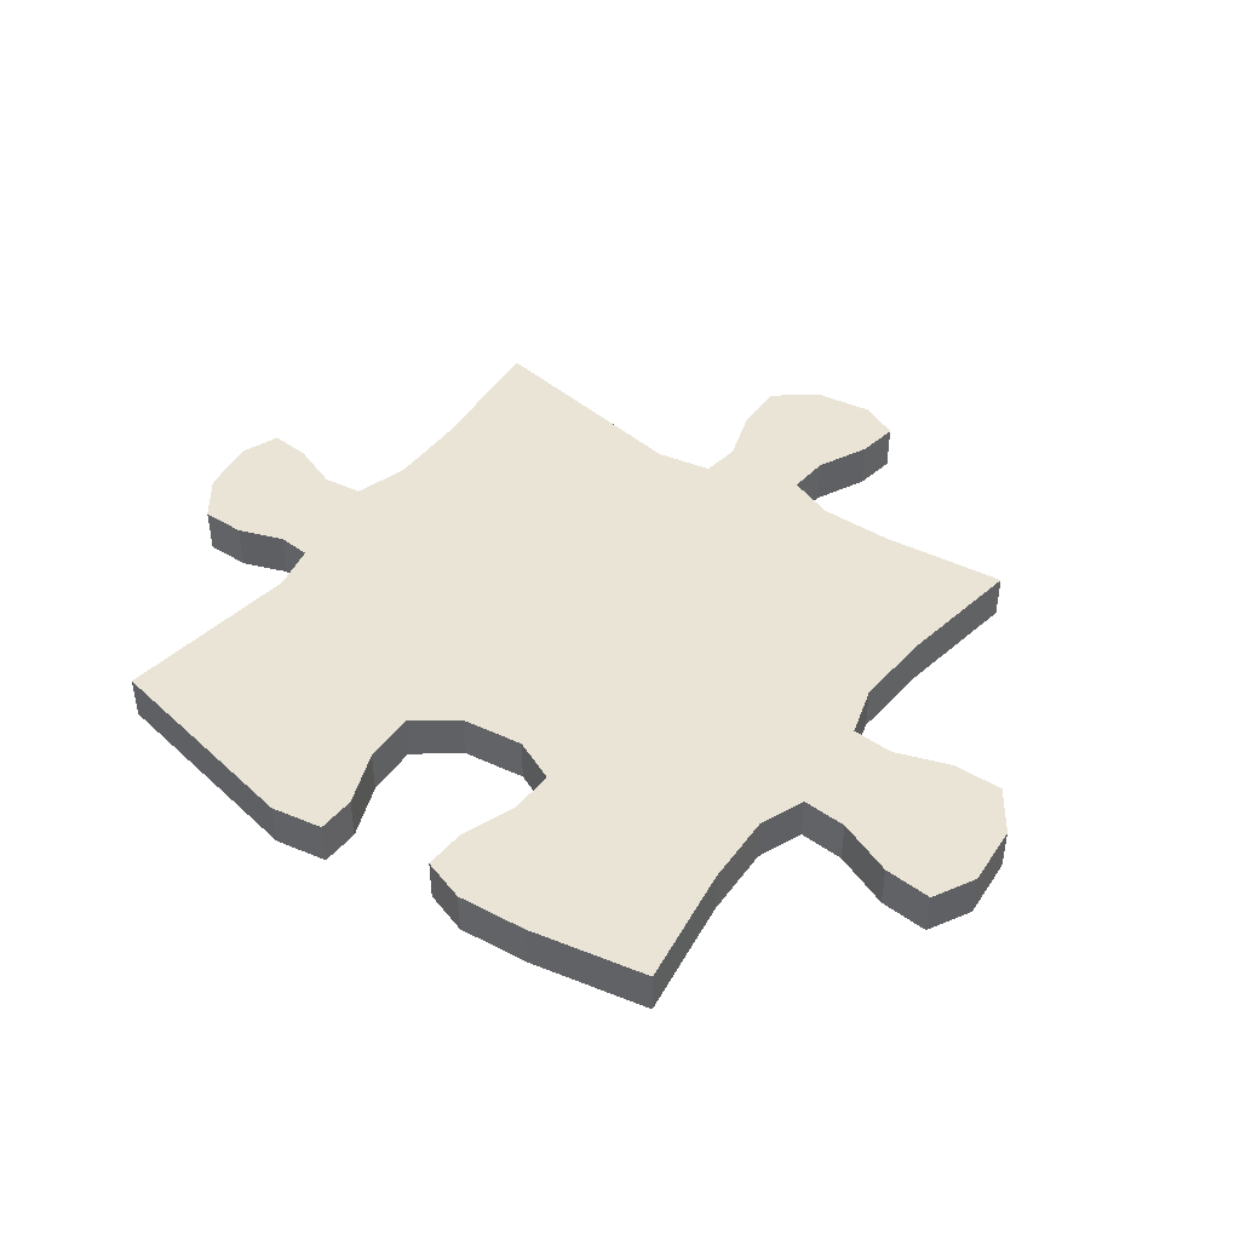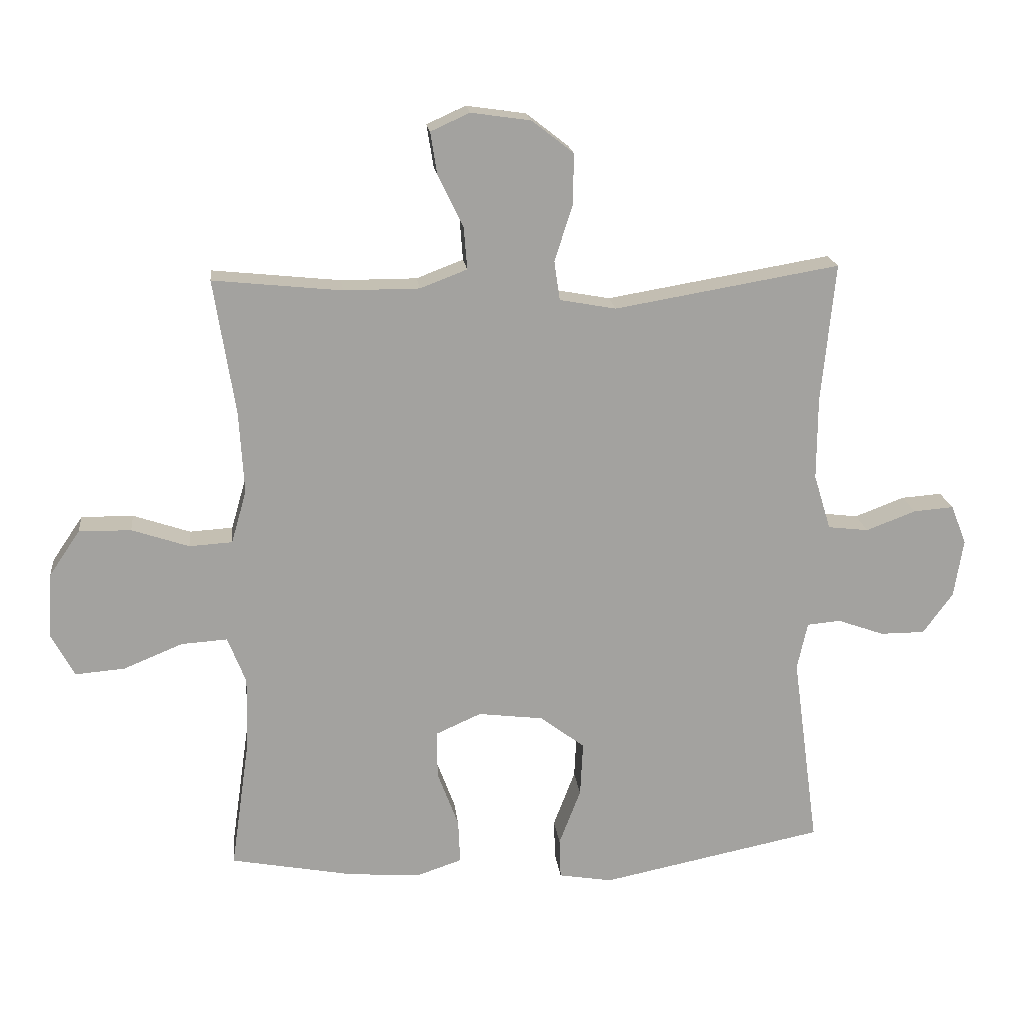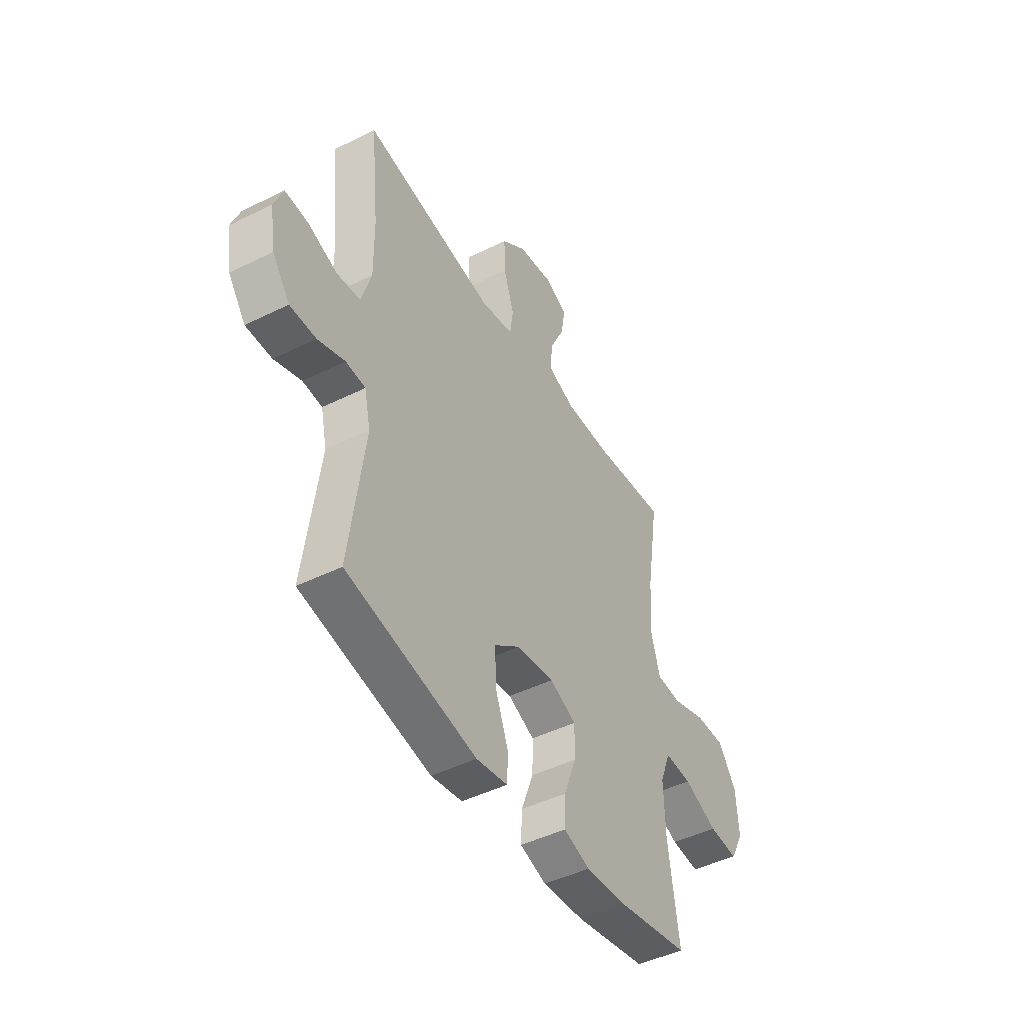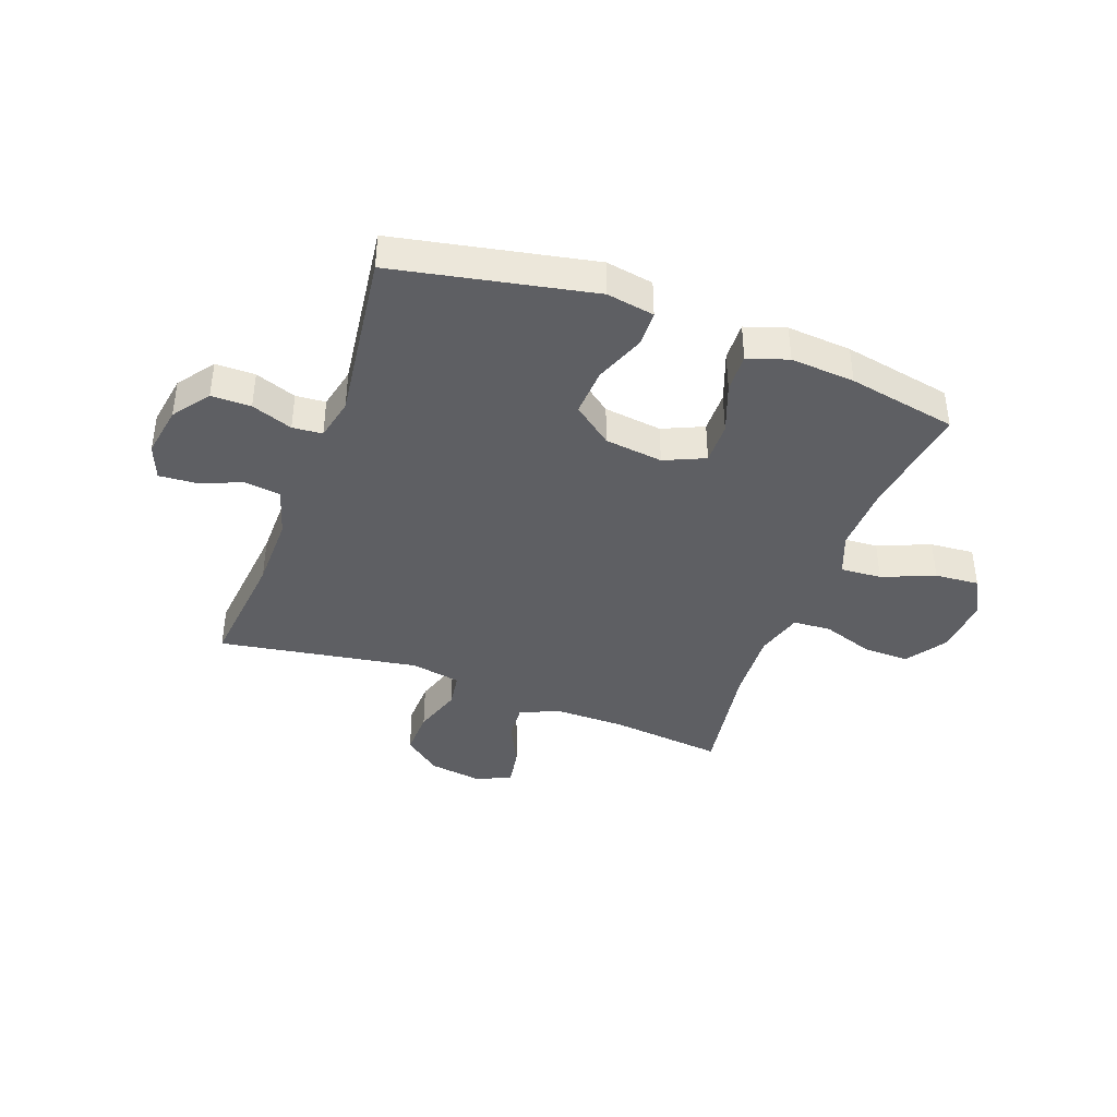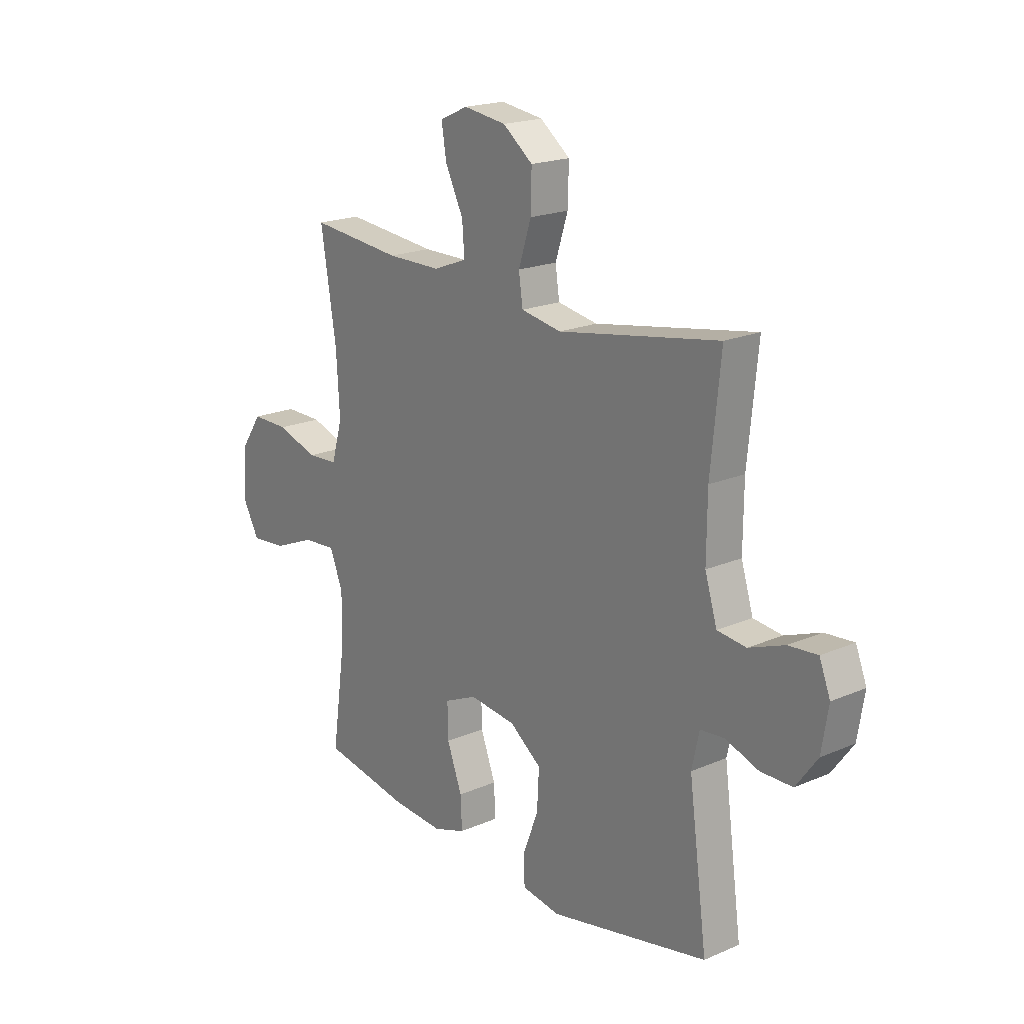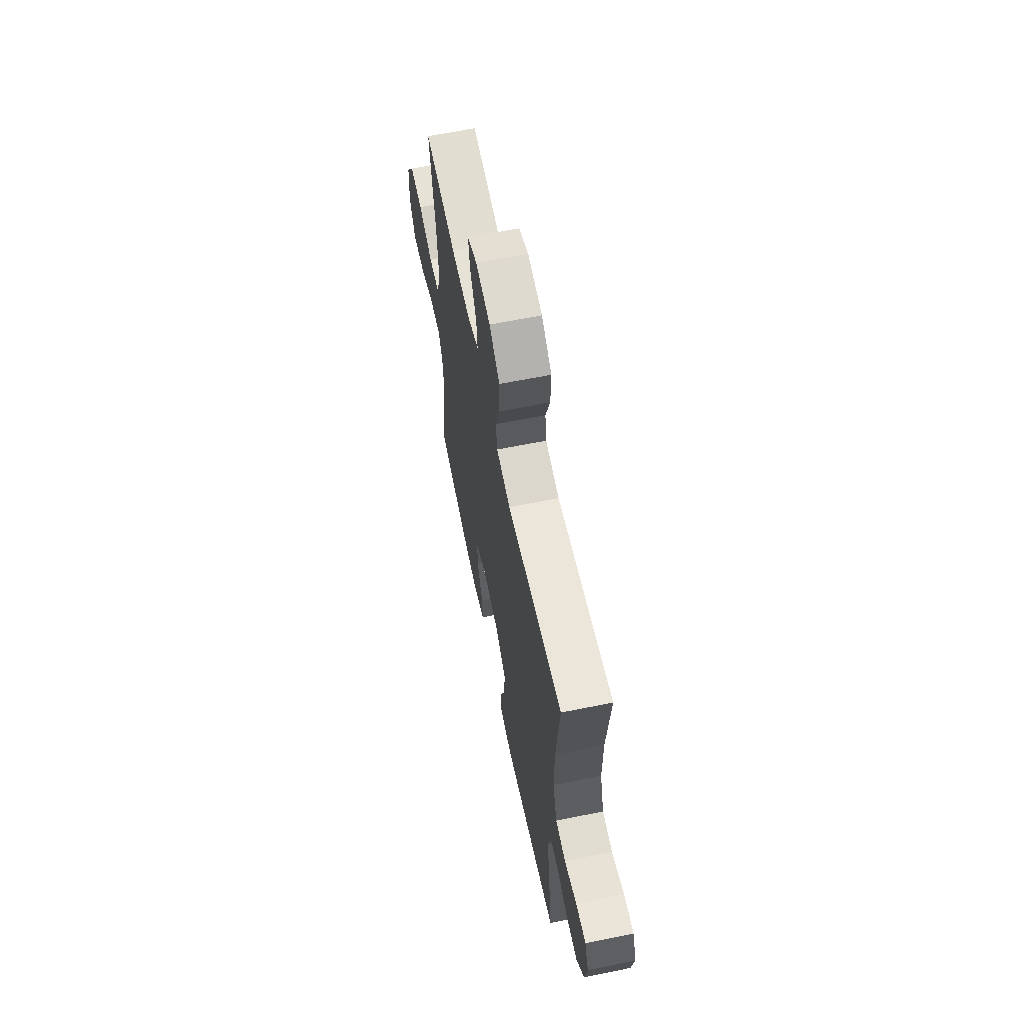
<metadata>
{"format":"obj","ext":"obj","renderer":"f3d","projection":"perspective","resolution":1024,"background":"white","views":[{"elev":43.9,"azim":-144.5,"up":"+Y"},{"elev":18.0,"azim":-6.3,"up":"+Z"},{"elev":-45.8,"azim":119.6,"up":"+Z"},{"elev":-40.6,"azim":159.6,"up":"+Y"},{"elev":19.4,"azim":50.9,"up":"+Z"},{"elev":63.3,"azim":78.4,"up":"+Z"}]}
</metadata>
<code>
o path6952
v -0.2943 0.0375 -0.5552
v -0.1782 0.0375 -0.5637
v -0.1057 0.0375 -0.5391
v -0.1086 0.0375 -0.4689
v -0.1426 0.0375 -0.3783
v -0.1441 0.0375 -0.3025
v -0.07092 0.0375 -0.2697
v 0.03365 0.0375 -0.2824
v 0.105 0.0375 -0.3362
v 0.1006 0.0375 -0.4224
v 0.06583 0.0375 -0.5134
v 0.06808 0.0375 -0.5774
v 0.1541 0.0375 -0.5917
v 0.5112 0.0375 -0.5188
v 0.4695 0.0375 -0.2086
v 0.4862 0.0375 -0.1325
v 0.5401 0.0375 -0.1279
v 0.6146 0.0375 -0.1543
v 0.6861 0.0375 -0.1541
v 0.734 0.0375 -0.08828
v 0.749 0.0375 0.004713
v 0.7245 0.0375 0.06741
v 0.6601 0.0375 0.06233
v 0.5801 0.0375 0.03218
v 0.5153 0.0375 0.03972
v 0.4882 0.0375 0.128
v 0.4891 0.0375 0.2612
v 0.5112 0.0375 0.4829
v 0.1507 0.0375 0.4214
v 0.06031 0.0375 0.4379
v 0.0512 0.0375 0.5007
v 0.07953 0.0375 0.5886
v 0.08154 0.0375 0.6716
v 0.01433 0.0375 0.7239
v -0.08141 0.0375 0.7377
v -0.1441 0.0375 0.7094
v -0.1332 0.0375 0.6413
v -0.09268 0.0375 0.5582
v -0.08745 0.0375 0.4909
v -0.1627 0.0375 0.4621
v -0.2843 0.0375 0.4619
v -0.4907 0.0375 0.4829
v -0.456 0.0375 0.2652
v -0.4483 0.0375 0.135
v -0.4726 0.0375 0.05015
v -0.5416 0.0375 0.04573
v -0.6333 0.0375 0.07654
v -0.7169 0.0375 0.07735
v -0.7662 0.0375 0.004562
v -0.7734 0.0375 -0.09896
v -0.7355 0.0375 -0.1687
v -0.6556 0.0375 -0.162
v -0.5615 0.0375 -0.123
v -0.4874 0.0375 -0.1179
v -0.458 0.0375 -0.1927
v -0.4615 0.0375 -0.3136
v -0.4907 0.0375 -0.5188
v -0.2943 -0.0375 -0.5552
v -0.1782 -0.0375 -0.5637
v -0.1057 -0.0375 -0.5391
v -0.1086 -0.0375 -0.4689
v -0.1426 -0.0375 -0.3783
v -0.1441 -0.0375 -0.3025
v -0.07092 -0.0375 -0.2697
v 0.03365 -0.0375 -0.2824
v 0.105 -0.0375 -0.3362
v 0.1006 -0.0375 -0.4224
v 0.06583 -0.0375 -0.5134
v 0.06808 -0.0375 -0.5774
v 0.1541 -0.0375 -0.5917
v 0.5112 -0.0375 -0.5188
v 0.4695 -0.0375 -0.2086
v 0.4862 -0.0375 -0.1325
v 0.5401 -0.0375 -0.1279
v 0.6146 -0.0375 -0.1543
v 0.6861 -0.0375 -0.1541
v 0.734 -0.0375 -0.08828
v 0.749 -0.0375 0.004713
v 0.7245 -0.0375 0.06741
v 0.6601 -0.0375 0.06233
v 0.5801 -0.0375 0.03218
v 0.5153 -0.0375 0.03972
v 0.4882 -0.0375 0.128
v 0.4891 -0.0375 0.2612
v 0.5112 -0.0375 0.4829
v 0.1507 -0.0375 0.4214
v 0.06031 -0.0375 0.4379
v 0.0512 -0.0375 0.5007
v 0.07953 -0.0375 0.5886
v 0.08154 -0.0375 0.6716
v 0.01433 -0.0375 0.7239
v -0.08141 -0.0375 0.7377
v -0.1441 -0.0375 0.7094
v -0.1332 -0.0375 0.6413
v -0.09268 -0.0375 0.5582
v -0.08745 -0.0375 0.4909
v -0.1627 -0.0375 0.4621
v -0.2843 -0.0375 0.4619
v -0.4907 -0.0375 0.4829
v -0.456 -0.0375 0.2652
v -0.4483 -0.0375 0.135
v -0.4726 -0.0375 0.05015
v -0.5416 -0.0375 0.04573
v -0.6333 -0.0375 0.07654
v -0.7169 -0.0375 0.07735
v -0.7662 -0.0375 0.004562
v -0.7734 -0.0375 -0.09896
v -0.7355 -0.0375 -0.1687
v -0.6556 -0.0375 -0.162
v -0.5615 -0.0375 -0.123
v -0.4874 -0.0375 -0.1179
v -0.458 -0.0375 -0.1927
v -0.4615 -0.0375 -0.3136
v -0.4907 -0.0375 -0.5188
v 0.06808 0.0375 -0.5774
v 0.06808 0.0375 -0.5774
v 0.1541 0.0375 -0.5917
v 0.06583 0.0375 -0.5134
v -0.2943 0.0375 -0.5552
v -0.1782 0.0375 -0.5637
v -0.1057 0.0375 -0.5391
v -0.1057 0.0375 -0.5391
v -0.1086 0.0375 -0.4689
v 0.5112 0.0375 -0.5188
v 0.5112 0.0375 -0.5188
v -0.4907 0.0375 -0.5188
v -0.4907 0.0375 -0.5188
v 0.1006 0.0375 -0.4224
v -0.1426 0.0375 -0.3783
v -0.4615 0.0375 -0.3136
v 0.105 0.0375 -0.3362
v -0.1441 0.0375 -0.3025
v -0.1441 0.0375 -0.3025
v 0.03365 0.0375 -0.2824
v 0.4695 0.0375 -0.2086
v -0.458 0.0375 -0.1927
v -0.07092 0.0375 -0.2697
v 0.4862 0.0375 -0.1325
v 0.4862 0.0375 -0.1325
v -0.4874 0.0375 -0.1179
v -0.4874 0.0375 -0.1179
v -0.7734 0.0375 -0.09896
v -0.7355 0.0375 -0.1687
v -0.7355 0.0375 -0.1687
v -0.6556 0.0375 -0.162
v -0.5615 0.0375 -0.123
v 0.5401 0.0375 -0.1279
v 0.6146 0.0375 -0.1543
v 0.6861 0.0375 -0.1541
v 0.734 0.0375 -0.08828
v -0.7662 0.0375 0.004562
v 0.749 0.0375 0.004713
v -0.7169 0.0375 0.07735
v 0.7245 0.0375 0.06741
v 0.7245 0.0375 0.06741
v 0.5801 0.0375 0.03218
v 0.5153 0.0375 0.03972
v 0.5153 0.0375 0.03972
v 0.6601 0.0375 0.06233
v -0.4726 0.0375 0.05015
v -0.4726 0.0375 0.05015
v -0.5416 0.0375 0.04573
v 0.4882 0.0375 0.128
v -0.6333 0.0375 0.07654
v -0.4483 0.0375 0.135
v 0.4891 0.0375 0.2612
v -0.456 0.0375 0.2652
v -0.4907 0.0375 0.4829
v -0.4907 0.0375 0.4829
v -0.2843 0.0375 0.4619
v 0.1507 0.0375 0.4214
v 0.06031 0.0375 0.4379
v 0.06031 0.0375 0.4379
v -0.1627 0.0375 0.4621
v 0.0512 0.0375 0.5007
v 0.5112 0.0375 0.4829
v 0.5112 0.0375 0.4829
v -0.08745 0.0375 0.4909
v -0.08745 0.0375 0.4909
v -0.09268 0.0375 0.5582
v 0.07953 0.0375 0.5886
v -0.1332 0.0375 0.6413
v 0.08154 0.0375 0.6716
v -0.1441 0.0375 0.7094
v -0.1441 0.0375 0.7094
v 0.01433 0.0375 0.7239
v -0.08141 0.0375 0.7377
v 0.06808 -0.0375 -0.5774
v 0.06808 -0.0375 -0.5774
v 0.1541 -0.0375 -0.5917
v 0.06583 -0.0375 -0.5134
v -0.2943 -0.0375 -0.5552
v -0.1782 -0.0375 -0.5637
v -0.1057 -0.0375 -0.5391
v -0.1057 -0.0375 -0.5391
v -0.1086 -0.0375 -0.4689
v 0.5112 -0.0375 -0.5188
v 0.5112 -0.0375 -0.5188
v -0.4907 -0.0375 -0.5188
v -0.4907 -0.0375 -0.5188
v 0.1006 -0.0375 -0.4224
v -0.1426 -0.0375 -0.3783
v -0.4615 -0.0375 -0.3136
v 0.105 -0.0375 -0.3362
v -0.1441 -0.0375 -0.3025
v -0.1441 -0.0375 -0.3025
v 0.03365 -0.0375 -0.2824
v 0.4695 -0.0375 -0.2086
v -0.458 -0.0375 -0.1927
v -0.07092 -0.0375 -0.2697
v 0.4862 -0.0375 -0.1325
v 0.4862 -0.0375 -0.1325
v -0.4874 -0.0375 -0.1179
v -0.4874 -0.0375 -0.1179
v -0.7734 -0.0375 -0.09896
v -0.7355 -0.0375 -0.1687
v -0.7355 -0.0375 -0.1687
v -0.6556 -0.0375 -0.162
v -0.5615 -0.0375 -0.123
v 0.5401 -0.0375 -0.1279
v 0.6146 -0.0375 -0.1543
v 0.6861 -0.0375 -0.1541
v 0.734 -0.0375 -0.08828
v -0.7662 -0.0375 0.004562
v 0.749 -0.0375 0.004713
v -0.7169 -0.0375 0.07735
v 0.7245 -0.0375 0.06741
v 0.7245 -0.0375 0.06741
v 0.5801 -0.0375 0.03218
v 0.5153 -0.0375 0.03972
v 0.5153 -0.0375 0.03972
v 0.6601 -0.0375 0.06233
v -0.4726 -0.0375 0.05015
v -0.4726 -0.0375 0.05015
v -0.5416 -0.0375 0.04573
v 0.4882 -0.0375 0.128
v -0.6333 -0.0375 0.07654
v -0.4483 -0.0375 0.135
v 0.4891 -0.0375 0.2612
v -0.456 -0.0375 0.2652
v -0.4907 -0.0375 0.4829
v -0.4907 -0.0375 0.4829
v -0.2843 -0.0375 0.4619
v 0.1507 -0.0375 0.4214
v 0.06031 -0.0375 0.4379
v 0.06031 -0.0375 0.4379
v -0.1627 -0.0375 0.4621
v 0.0512 -0.0375 0.5007
v 0.5112 -0.0375 0.4829
v 0.5112 -0.0375 0.4829
v -0.08745 -0.0375 0.4909
v -0.08745 -0.0375 0.4909
v -0.09268 -0.0375 0.5582
v 0.07953 -0.0375 0.5886
v -0.1332 -0.0375 0.6413
v 0.08154 -0.0375 0.6716
v -0.1441 -0.0375 0.7094
v -0.1441 -0.0375 0.7094
v 0.01433 -0.0375 0.7239
v -0.08141 -0.0375 0.7377
f 226 224 237
f 233 210 238
f 190 191 188
f 218 215 216
f 213 235 219
f 223 221 222
f 202 193 196
f 233 205 210
f 237 219 235
f 208 204 197
f 247 238 245
f 260 255 259
f 245 238 210
f 257 255 260
f 253 251 248
f 241 240 243
f 192 203 199
f 251 247 245
f 237 224 218
f 224 215 218
f 196 193 194
f 256 259 254
f 193 202 192
f 244 239 249
f 232 225 227
f 220 221 229
f 203 205 209
f 243 240 247
f 230 220 229
f 232 223 225
f 240 238 247
f 229 223 232
f 210 207 245
f 190 201 191
f 254 253 248
f 211 204 208
f 219 237 218
f 236 211 230
f 244 236 239
f 245 207 244
f 259 253 254
f 192 202 203
f 197 204 201
f 213 205 233
f 235 213 233
f 248 251 245
f 253 259 255
f 209 205 213
f 244 207 236
f 203 202 205
f 229 221 223
f 207 211 236
f 211 207 204
f 230 211 220
f 197 201 190
f 116 13 70 189
f 11 12 69 68
f 1 2 59 58
f 2 122 195 59
f 3 4 61 60
f 13 125 198 70
f 127 1 58 200
f 10 11 68 67
f 4 5 62 61
f 56 57 114 113
f 9 10 67 66
f 5 133 206 62
f 8 9 66 65
f 14 15 72 71
f 55 56 113 112
f 6 7 64 63
f 7 8 65 64
f 15 139 212 72
f 141 55 112 214
f 50 144 217 107
f 51 52 109 108
f 52 53 110 109
f 17 18 75 74
f 18 19 76 75
f 19 20 77 76
f 16 17 74 73
f 53 54 111 110
f 49 50 107 106
f 20 21 78 77
f 48 49 106 105
f 21 155 228 78
f 24 158 231 81
f 23 24 81 80
f 22 23 80 79
f 161 46 103 234
f 25 26 83 82
f 47 48 105 104
f 46 47 104 103
f 44 45 102 101
f 26 27 84 83
f 43 44 101 100
f 169 43 100 242
f 41 42 99 98
f 29 173 246 86
f 40 41 98 97
f 30 31 88 87
f 177 29 86 250
f 27 28 85 84
f 179 40 97 252
f 38 39 96 95
f 31 32 89 88
f 37 38 95 94
f 32 33 90 89
f 185 37 94 258
f 33 34 91 90
f 35 36 93 92
f 34 35 92 91
f 153 164 151
f 160 165 137
f 117 115 118
f 145 143 142
f 140 146 162
f 150 149 148
f 129 123 120
f 160 137 132
f 164 162 146
f 135 124 131
f 174 172 165
f 187 186 182
f 172 137 165
f 184 187 182
f 180 175 178
f 168 170 167
f 119 126 130
f 178 172 174
f 164 145 151
f 151 145 142
f 123 121 120
f 183 181 186
f 120 119 129
f 171 176 166
f 159 154 152
f 147 156 148
f 130 136 132
f 170 174 167
f 157 156 147
f 159 152 150
f 167 174 165
f 156 159 150
f 137 172 134
f 117 118 128
f 181 175 180
f 138 135 131
f 146 145 164
f 163 157 138
f 171 166 163
f 172 171 134
f 186 181 180
f 119 130 129
f 124 128 131
f 140 160 132
f 162 160 140
f 175 172 178
f 180 182 186
f 136 140 132
f 171 163 134
f 130 132 129
f 156 150 148
f 134 163 138
f 138 131 134
f 157 147 138
f 124 117 128

</code>
